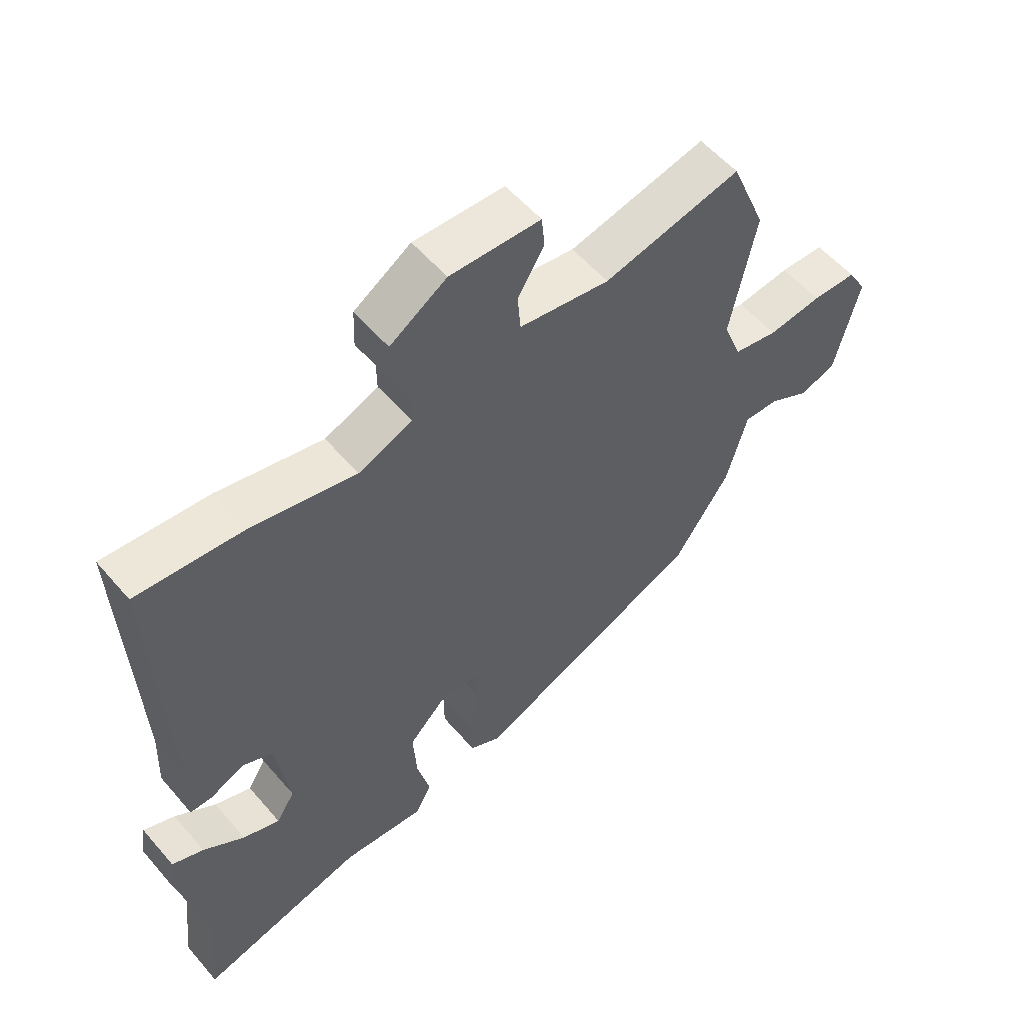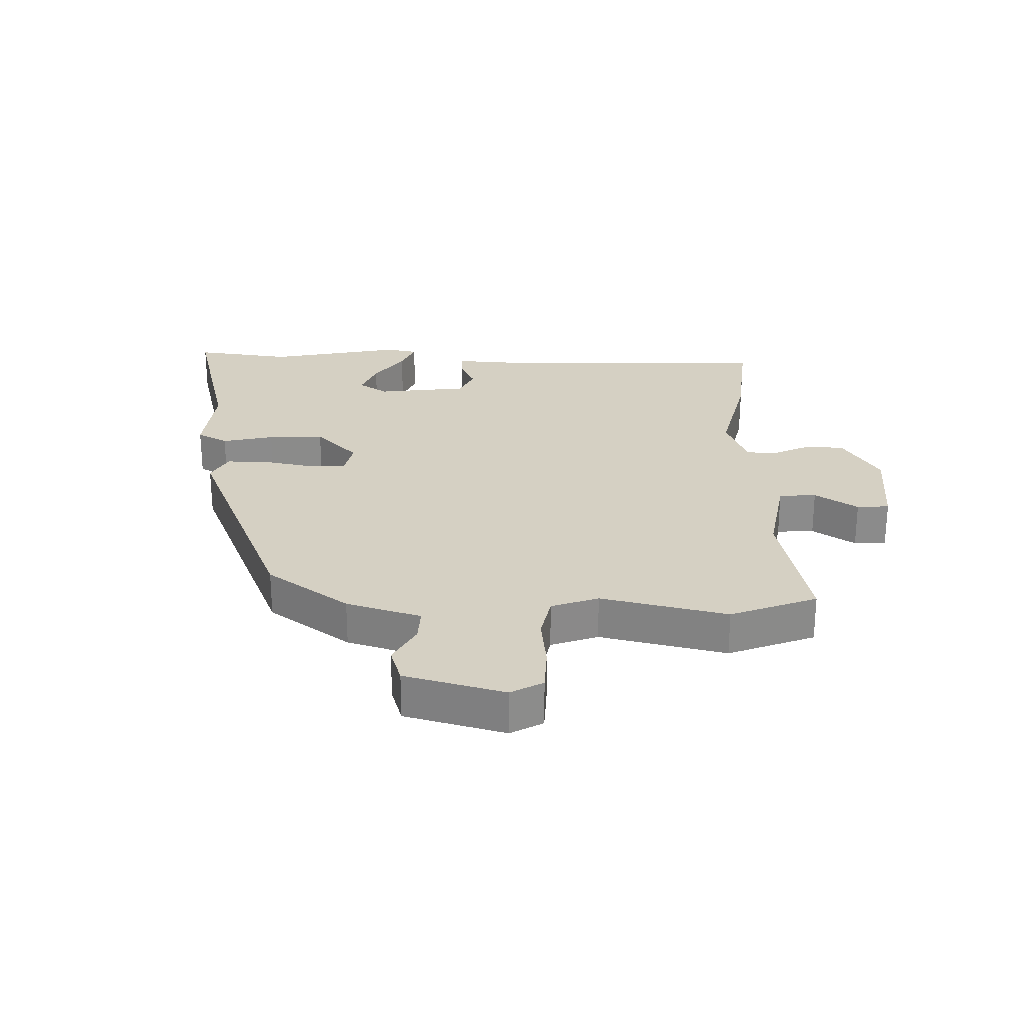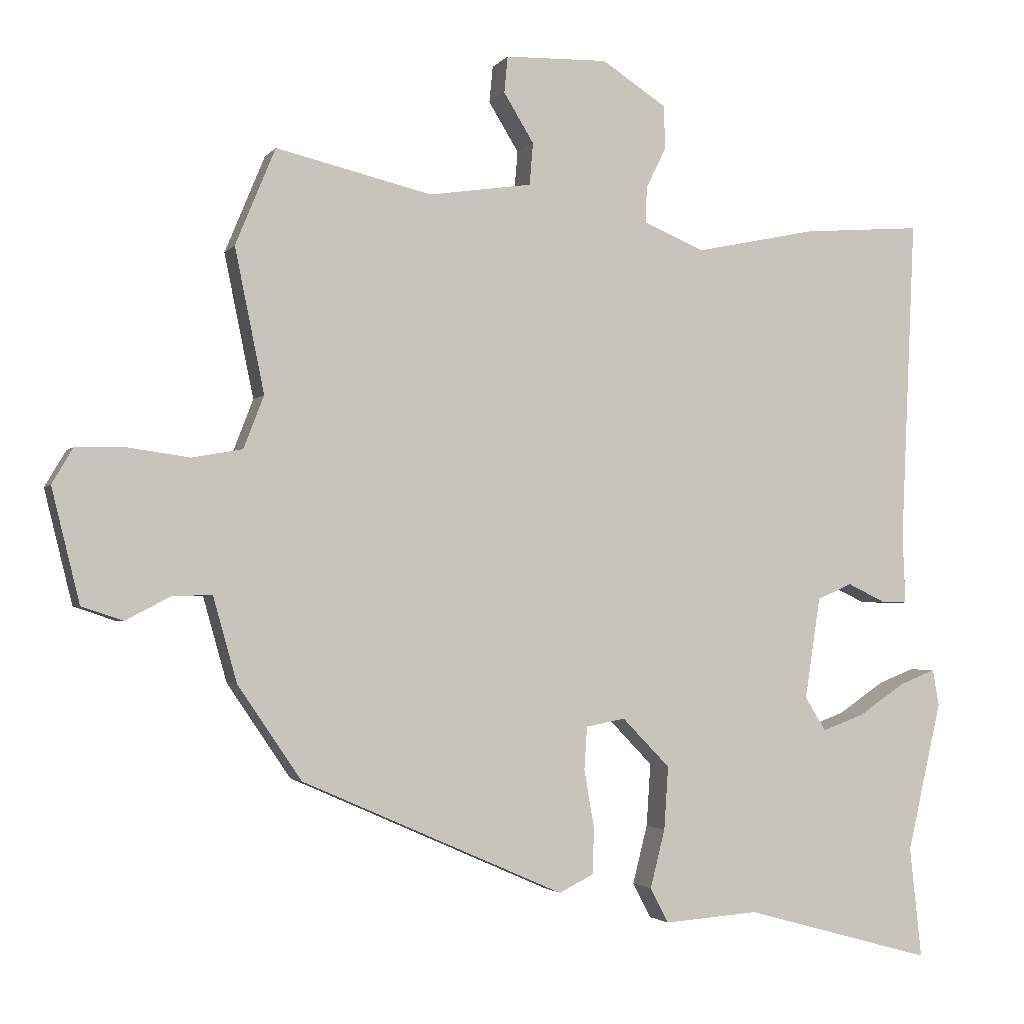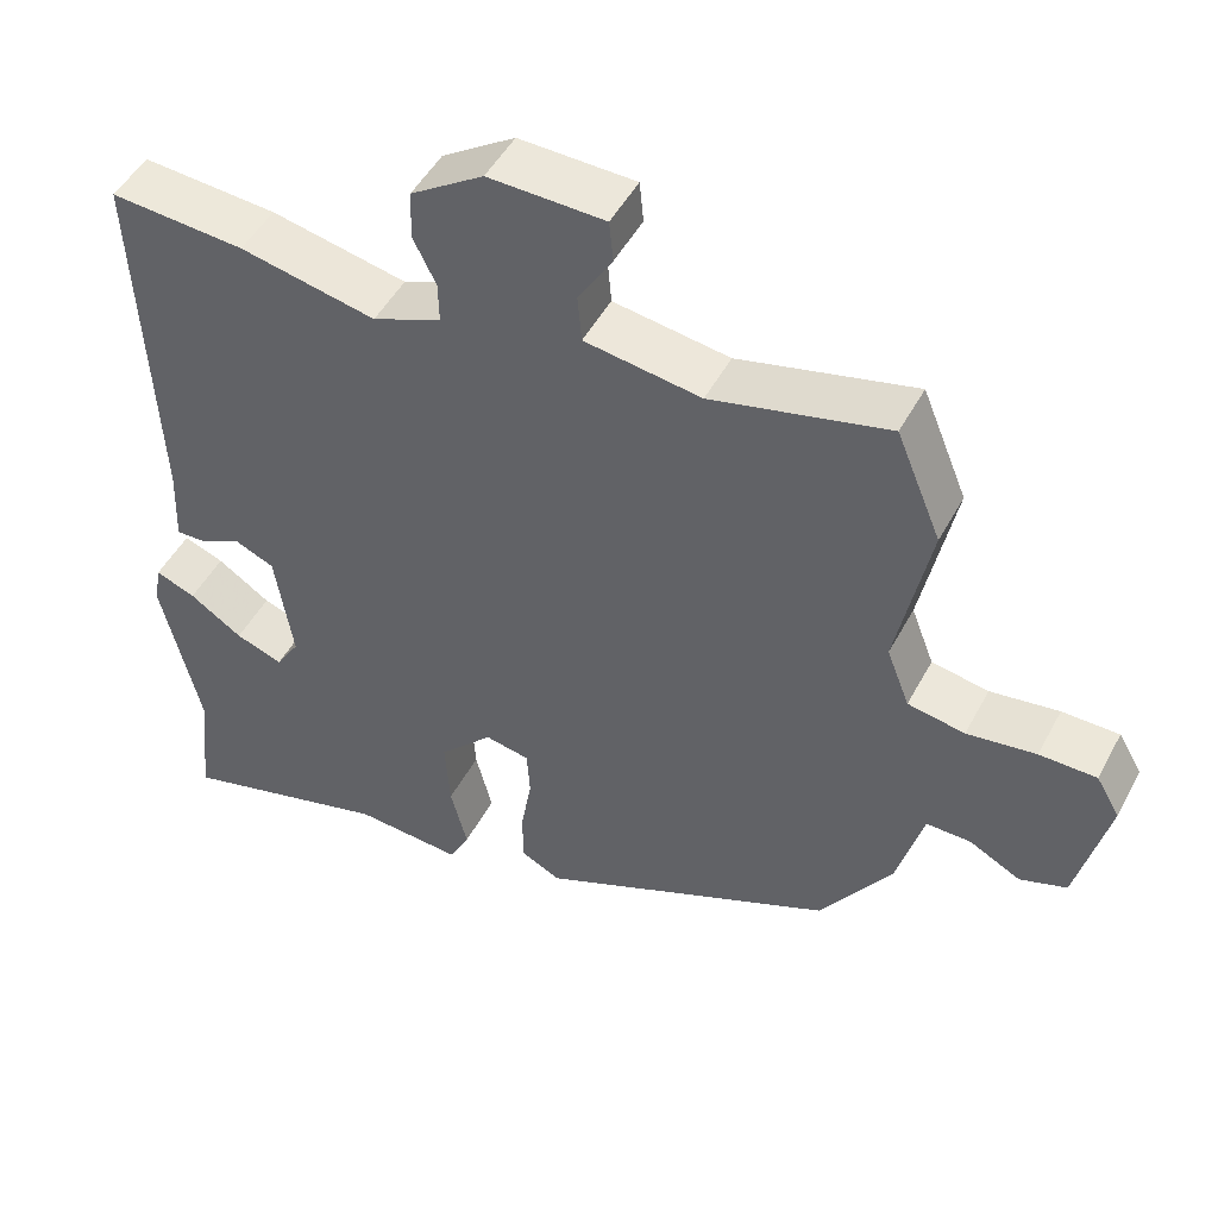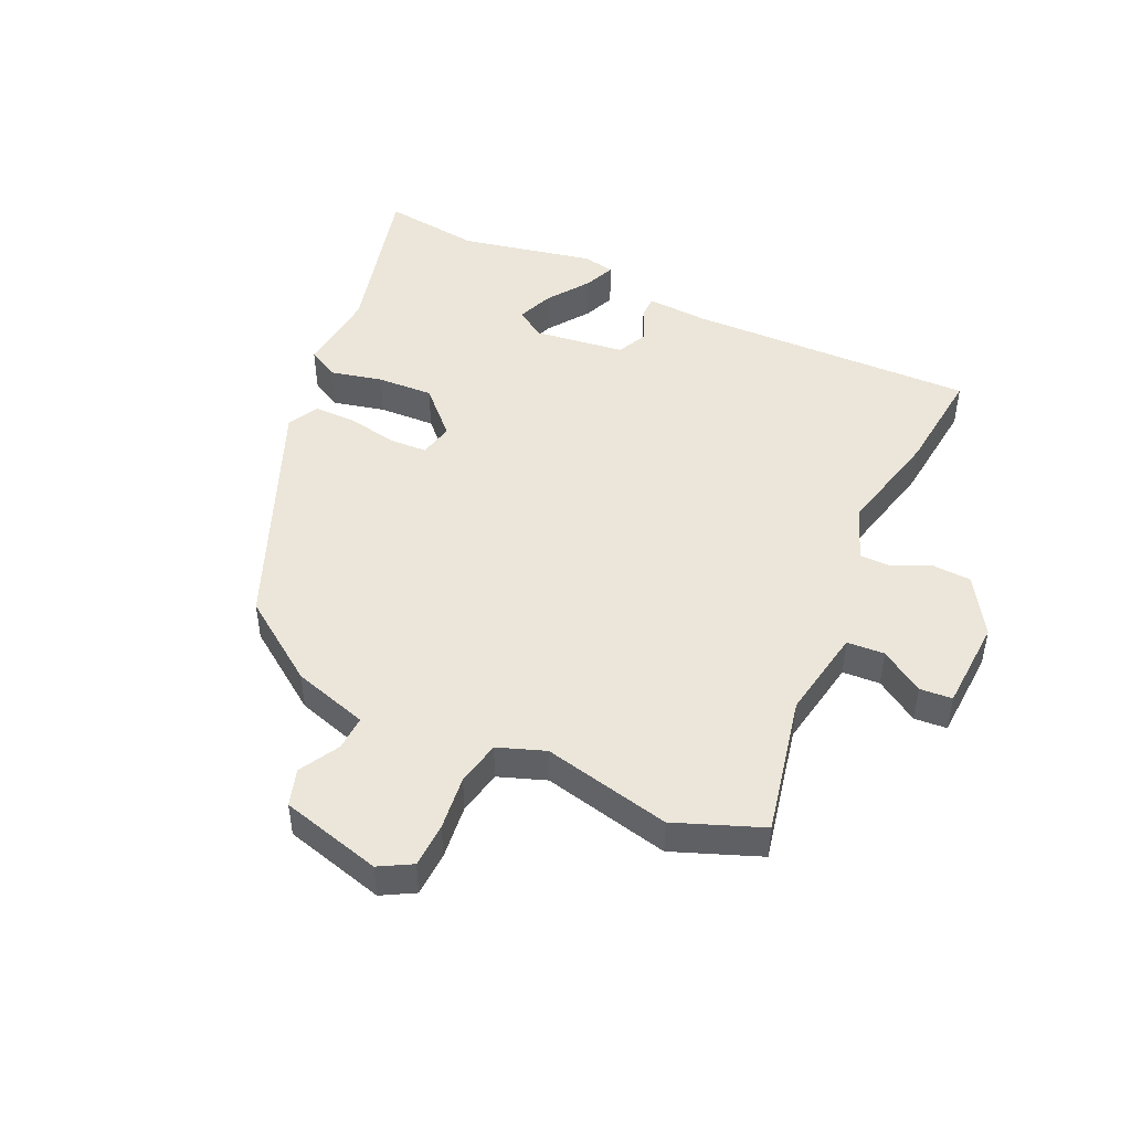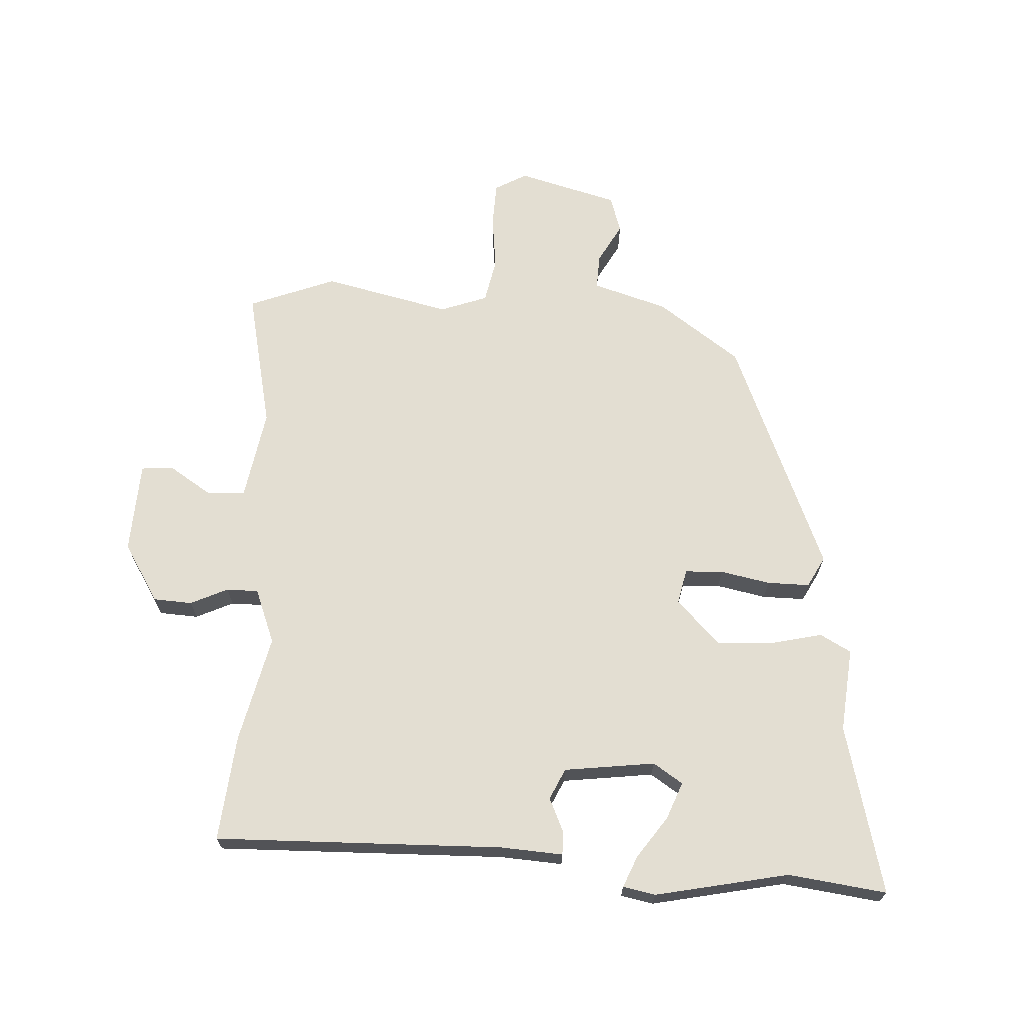
<metadata>
{"format":"obj","ext":"obj","renderer":"f3d","projection":"perspective","resolution":1024,"background":"white","views":[{"elev":55.4,"azim":140.2,"up":"+Z"},{"elev":26.4,"azim":-87.3,"up":"+Y"},{"elev":-2.4,"azim":-18.2,"up":"+Z"},{"elev":48.6,"azim":-152.8,"up":"+Z"},{"elev":47.1,"azim":-63.9,"up":"+Y"},{"elev":67.7,"azim":94.4,"up":"+Y"}]}
</metadata>
<code>
v -0.434 0.07 -0.309
v -0.525 0.07 -0.175
v -0.559 0.07 -0.054
v -0.615 0.07 -0.055
v -0.68 0.07 -0.089
v -0.739 0.07 -0.069
v -0.779 0.07 0.093
v -0.749 0.07 0.144
v -0.677 0.07 0.145
v -0.59 0.07 0.133
v -0.518 0.07 0.146
v -0.489 0.07 0.221
v -0.531 0.07 0.426
v -0.474 0.07 0.564
v -0.251 0.07 0.511
v -0.104 0.07 0.533
v -0.099 0.07 0.593
v -0.142 0.07 0.663
v -0.137 0.07 0.715
v 0.01 0.07 0.719
v 0.102 0.07 0.659
v 0.104 0.07 0.597
v 0.075 0.07 0.538
v 0.074 0.07 0.487
v 0.161 0.07 0.451
v 0.333 0.07 0.487
v 0.504 0.07 0.5
v 0.483 0.07 0.038
v 0.487 0.07 -0.062
v 0.45 0.07 -0.061
v 0.396 0.07 -0.035
v 0.346 0.07 -0.057
v 0.324 0.07 -0.202
v 0.354 0.07 -0.25
v 0.414 0.07 -0.228
v 0.481 0.07 -0.183
v 0.532 0.07 -0.163
v 0.541 0.07 -0.215
v 0.492 0.07 -0.428
v 0.509 0.07 -0.586
v 0.24 0.07 -0.512
v 0.105 0.07 -0.522
v 0.079 0.07 -0.472
v 0.1 0.07 -0.389
v 0.106 0.07 -0.299
v 0.038 0.07 -0.229
v -0.018 0.07 -0.24
v -0.022 0.07 -0.301
v -0.008 0.07 -0.381
v -0.009 0.07 -0.449
v -0.059 0.07 -0.474
v -0.434 0 -0.309
v -0.525 0 -0.175
v -0.559 0 -0.054
v -0.615 0 -0.055
v -0.68 0 -0.089
v -0.739 0 -0.069
v -0.779 0 0.093
v -0.749 0 0.144
v -0.677 0 0.145
v -0.59 0 0.133
v -0.518 0 0.146
v -0.489 0 0.221
v -0.531 0 0.426
v -0.474 0 0.564
v -0.251 0 0.511
v -0.104 0 0.533
v -0.099 0 0.593
v -0.142 0 0.663
v -0.137 0 0.715
v 0.01 0 0.719
v 0.102 0 0.659
v 0.104 0 0.597
v 0.075 0 0.538
v 0.074 0 0.487
v 0.161 0 0.451
v 0.333 0 0.487
v 0.504 0 0.5
v 0.483 0 0.038
v 0.487 0 -0.062
v 0.45 0 -0.061
v 0.396 0 -0.035
v 0.346 0 -0.057
v 0.324 0 -0.202
v 0.354 0 -0.25
v 0.414 0 -0.228
v 0.481 0 -0.183
v 0.532 0 -0.163
v 0.541 0 -0.215
v 0.492 0 -0.428
v 0.509 0 -0.586
v 0.24 0 -0.512
v 0.105 0 -0.522
v 0.079 0 -0.472
v 0.1 0 -0.389
v 0.106 0 -0.299
v 0.038 0 -0.229
v -0.018 0 -0.24
v -0.022 0 -0.301
v -0.008 0 -0.381
v -0.009 0 -0.449
v -0.059 0 -0.474
f 1 2 3
f 51 1 3
f 50 51 3
f 49 50 3
f 48 49 3
f 47 48 3
f 46 47 3
f 41 42 43 44
f 41 44 45
f 40 41 45
f 39 40 45
f 37 38 39
f 36 37 39
f 35 36 39
f 34 35 39
f 34 39 45 46
f 28 29 30 31
f 28 31 32
f 27 28 32
f 26 27 32
f 25 26 32
f 24 25 32 33
f 21 22 23
f 20 21 23
f 19 20 23
f 18 19 23
f 17 18 23
f 16 17 23 24
f 15 16 24 33
f 33 34 46
f 15 33 46
f 14 15 46
f 13 14 46
f 12 13 46
f 8 9 10
f 7 8 10
f 6 7 10
f 5 6 10
f 4 5 10
f 3 4 10 11
f 3 11 12 46
f 54 53 52
f 54 52 102
f 54 102 101
f 54 101 100
f 54 100 99
f 54 99 98
f 54 98 97
f 95 94 93 92
f 96 95 92
f 96 92 91
f 96 91 90
f 90 89 88
f 90 88 87
f 90 87 86
f 90 86 85
f 97 96 90 85
f 82 81 80 79
f 83 82 79
f 83 79 78
f 83 78 77
f 83 77 76
f 84 83 76 75
f 74 73 72
f 74 72 71
f 74 71 70
f 74 70 69
f 74 69 68
f 75 74 68 67
f 84 75 67 66
f 97 85 84
f 97 84 66
f 97 66 65
f 97 65 64
f 97 64 63
f 61 60 59
f 61 59 58
f 61 58 57
f 61 57 56
f 61 56 55
f 62 61 55 54
f 97 63 62 54
f 1 52 53 2
f 2 53 54 3
f 3 54 55 4
f 4 55 56 5
f 5 56 57 6
f 6 57 58 7
f 7 58 59 8
f 8 59 60 9
f 9 60 61 10
f 10 61 62 11
f 11 62 63 12
f 12 63 64 13
f 13 64 65 14
f 14 65 66 15
f 15 66 67 16
f 16 67 68 17
f 17 68 69 18
f 18 69 70 19
f 19 70 71 20
f 20 71 72 21
f 21 72 73 22
f 22 73 74 23
f 23 74 75 24
f 24 75 76 25
f 25 76 77 26
f 26 77 78 27
f 27 78 79 28
f 28 79 80 29
f 29 80 81 30
f 30 81 82 31
f 31 82 83 32
f 32 83 84 33
f 33 84 85 34
f 34 85 86 35
f 35 86 87 36
f 36 87 88 37
f 37 88 89 38
f 38 89 90 39
f 39 90 91 40
f 40 91 92 41
f 41 92 93 42
f 42 93 94 43
f 43 94 95 44
f 44 95 96 45
f 45 96 97 46
f 46 97 98 47
f 47 98 99 48
f 48 99 100 49
f 49 100 101 50
f 50 101 102 51
f 51 102 52 1

</code>
